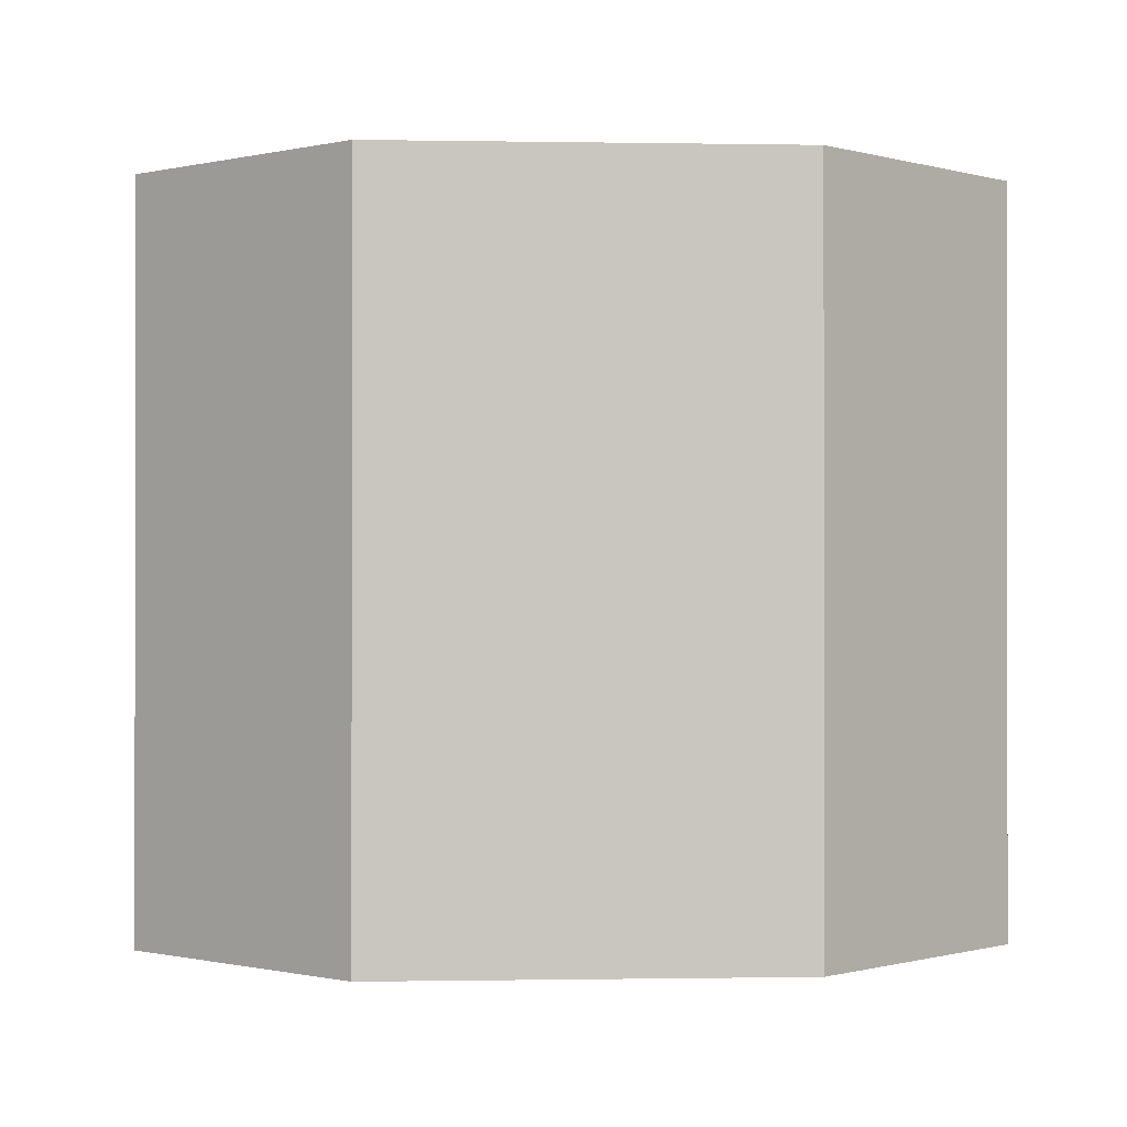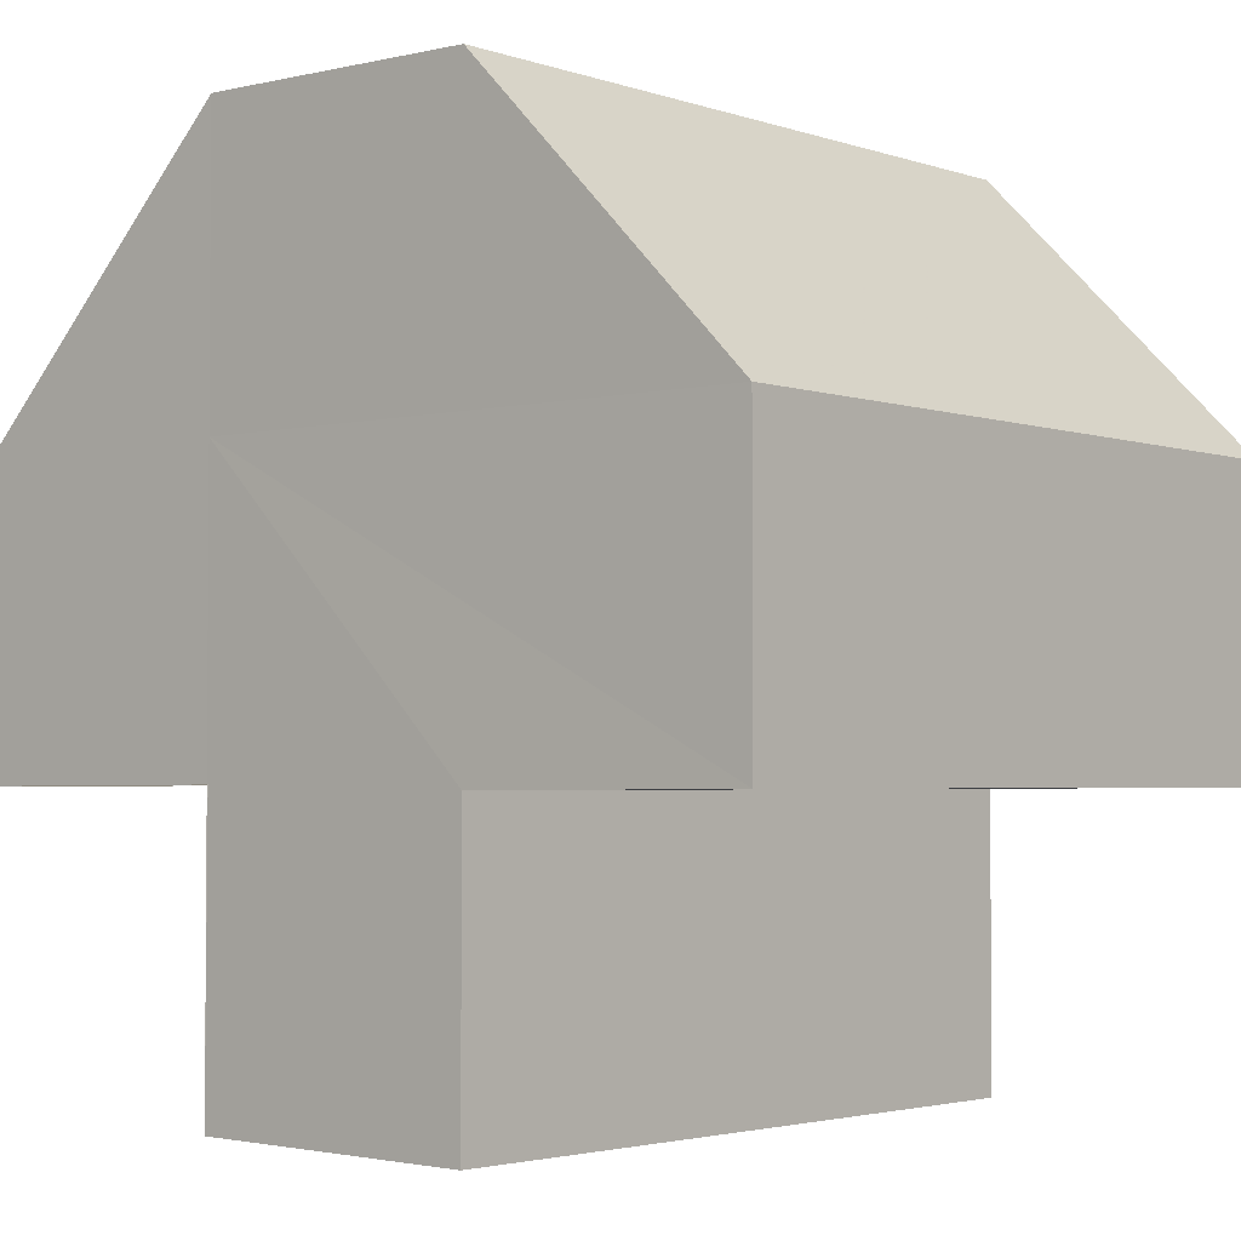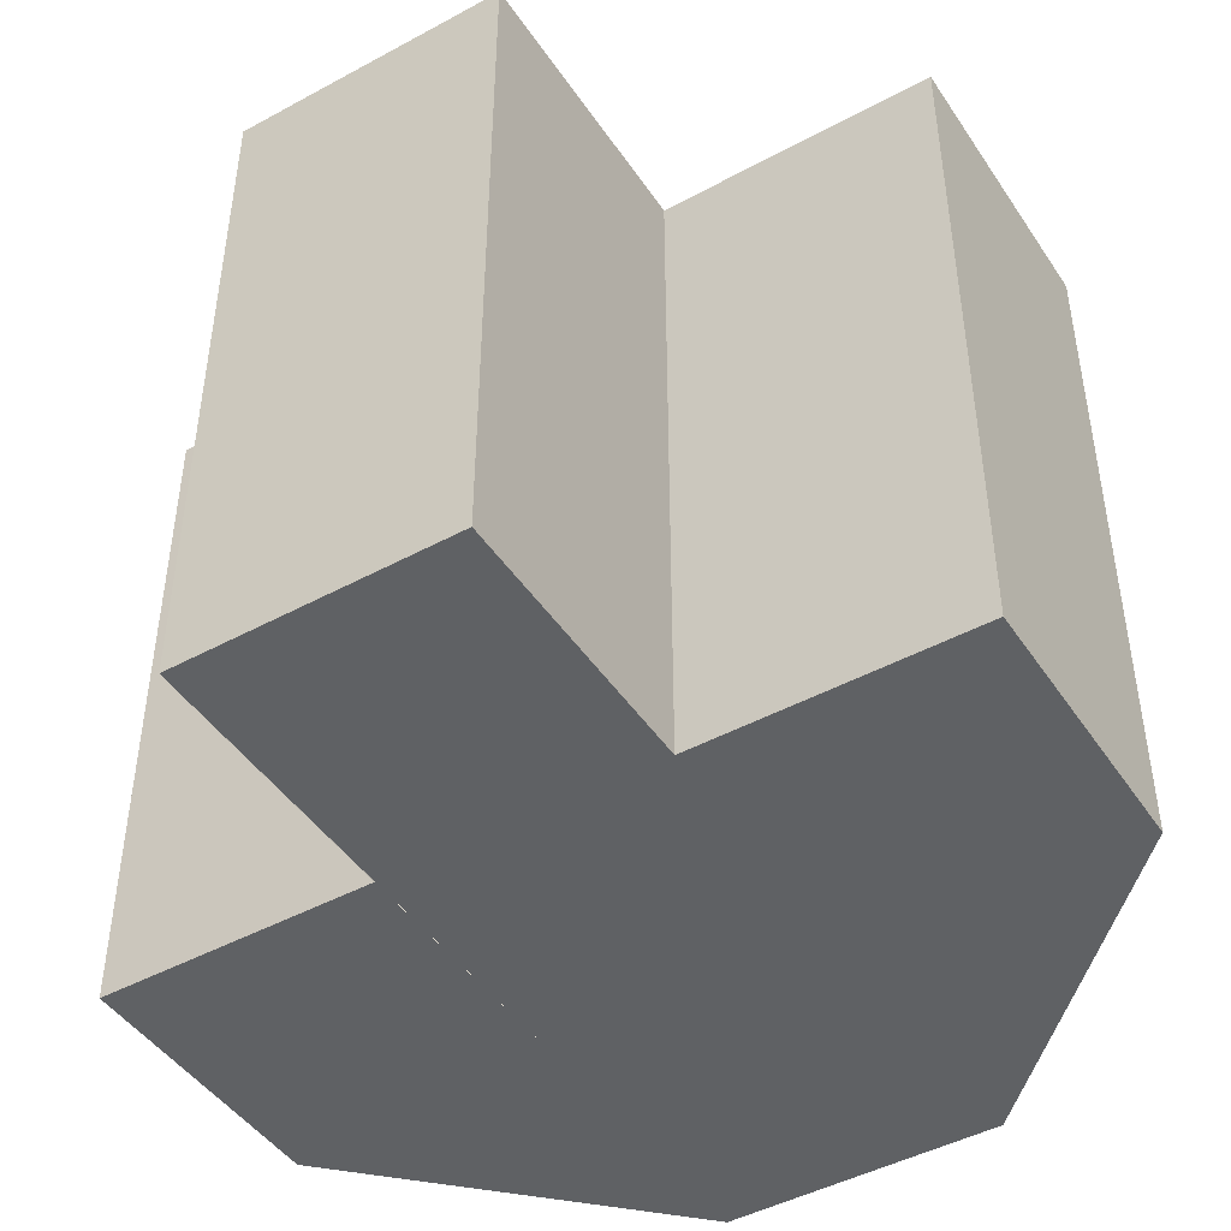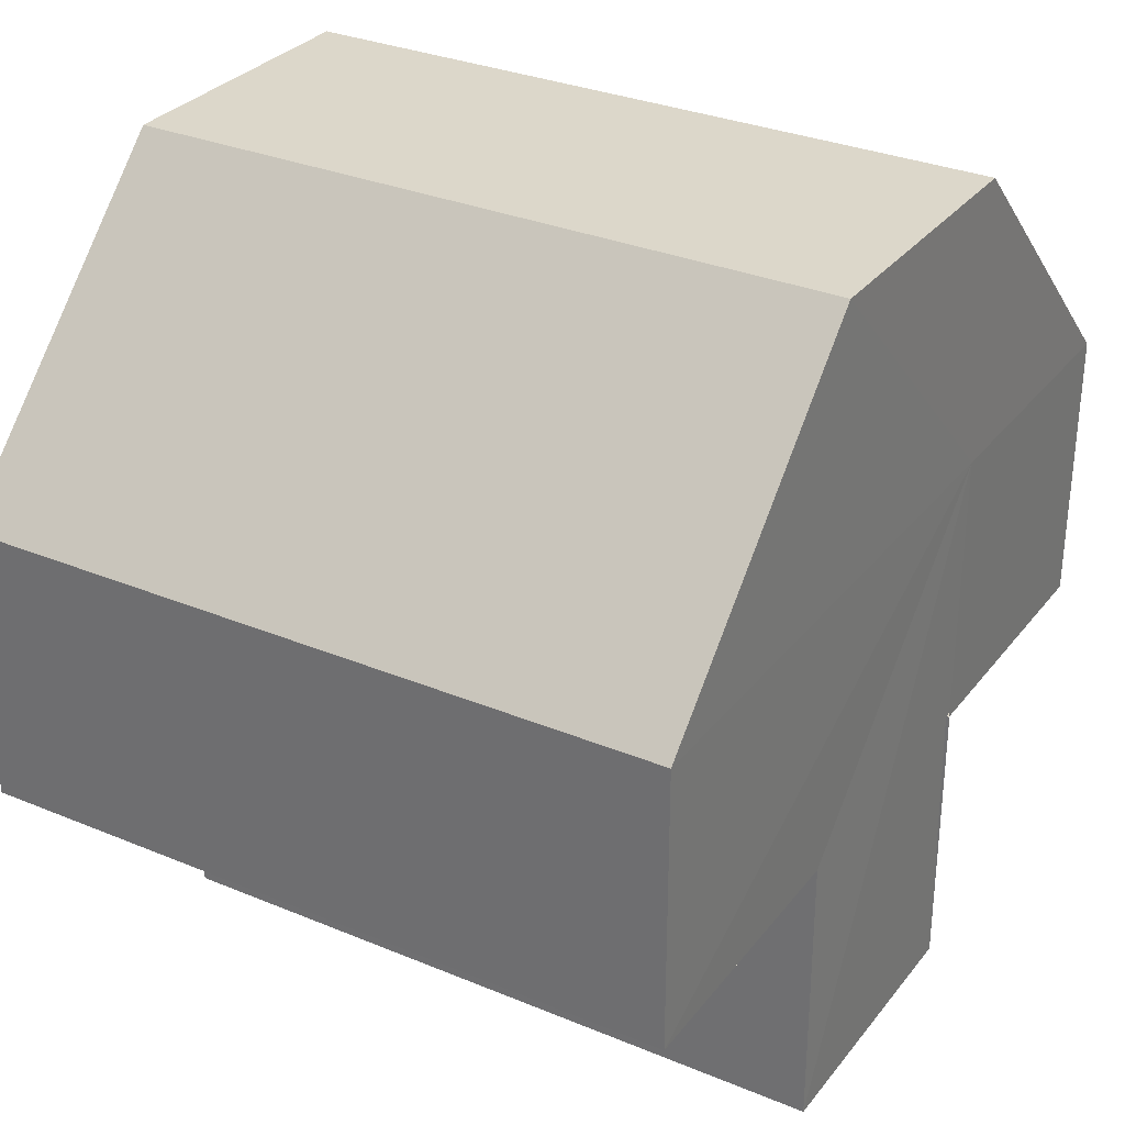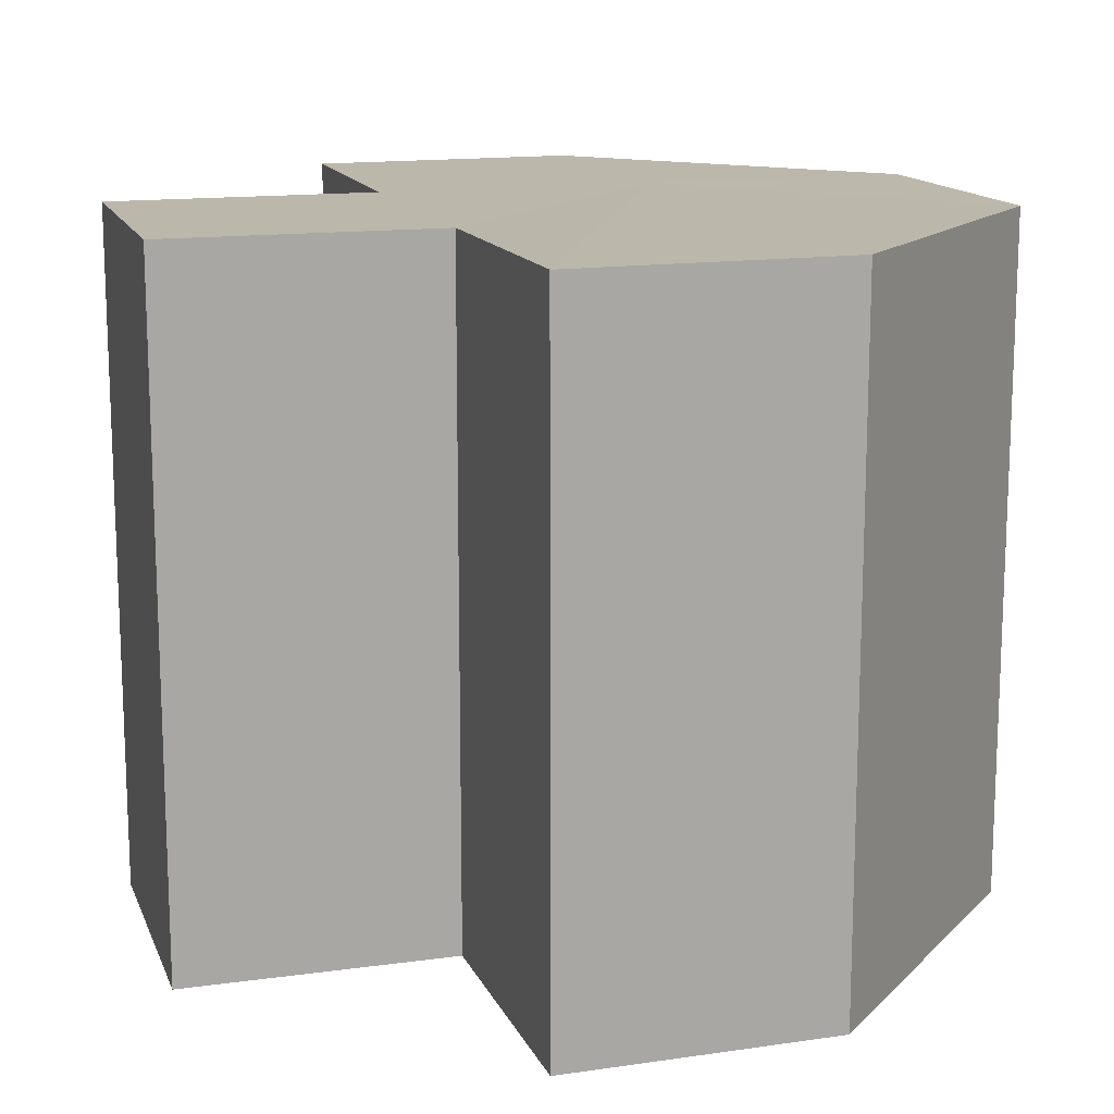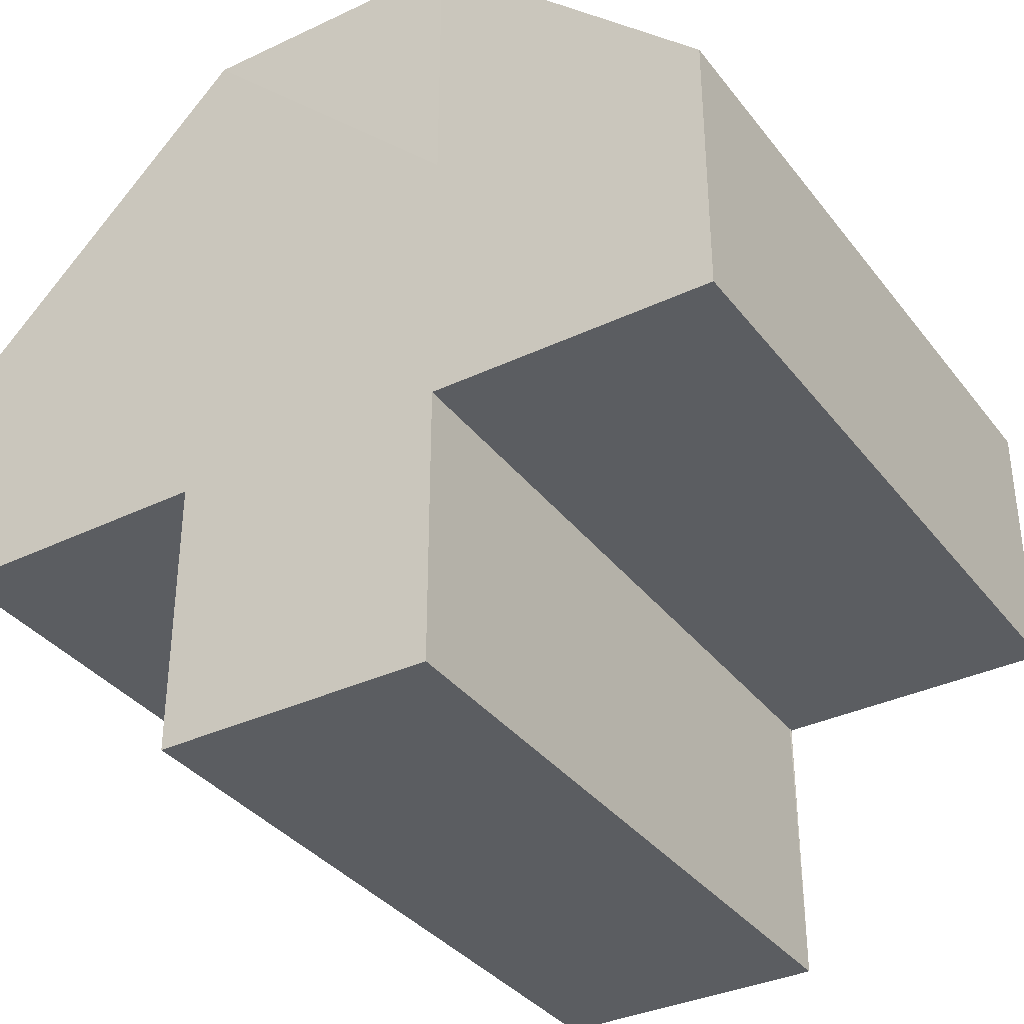
<metadata>
{"format":"obj","ext":"obj","renderer":"f3d","projection":"perspective","resolution":1024,"background":"white","views":[{"elev":-0.4,"azim":131.6,"up":"+Z"},{"elev":-2.8,"azim":40.7,"up":"+Y"},{"elev":-45.9,"azim":31.9,"up":"+Z"},{"elev":30.9,"azim":120.9,"up":"+Y"},{"elev":14.3,"azim":72.6,"up":"+Z"},{"elev":-35.6,"azim":-147.6,"up":"+Y"}]}
</metadata>
<code>
o 3736
v 2173 1875 12.42
v 2173 1875 12.42
v 2173 1875 12.44
v 2173 1875 12.42
v 2173 1875 12.44
v 2173 1875 12.42
v 2173 1875 12.44
v 2173 1875 12.42
v 2173 1875 12.44
v 2173 1875 12.42
v 2173 1875 12.44
v 2173 1875 12.42
v 2173 1875 12.44
v 2173 1875 12.42
v 2173 1875 12.44
v 2173 1875 12.42
v 2173 1875 12.44
v 2173 1875 12.42
v 2173 1875 12.44
v 2173 1875 12.42
v 2173 1875 12.44
v 2173 1875 12.42
v 2173 1875 12.42
v 2173 1875 12.42
v 2173 1875 12.42
v 2173 1875 12.44
v 2173 1875 12.44
v 2173 1875 12.42
v 2173 1875 12.42
v 2173 1875 12.42
v 2173 1875 12.42
v 2173 1875 12.42
v 2173 1875 12.44
v 2173 1875 12.44
v 2173 1875 12.42
v 2173 1875 12.42
v 2173 1875 12.42
v 2173 1875 12.42
v 2173 1875 12.42
v 2173 1875 12.44
v 2173 1875 12.44
v 2173 1875 12.42
v 2173 1875 12.42
v 2173 1875 12.44
v 2173 1875 12.44
v 2173 1875 12.44
v 2173 1875 12.44
v 2173 1875 12.42
v 2173 1875 12.42
v 2173 1875 12.44
v 2173 1875 12.44
v 2173 1875 12.44
v 2173 1875 12.44
v 2173 1875 12.44
v 2173 1875 12.44
v 2173 1875 12.44
v 2173 1875 12.44
v 2173 1875 12.44
v 2173 1875 12.44
v 2173 1875 12.42
v 2173 1875 12.42
v 2173 1875 12.44
f 1 2 3
f 2 4 5
f 6 1 7
f 8 6 9
f 10 8 11
f 11 12 13
f 13 14 15
f 15 16 17
f 17 18 19
f 19 20 21
f 22 20 23
f 22 24 20
f 22 23 25
f 26 24 27
f 28 29 26
f 22 25 30
f 22 30 31
f 22 31 32
f 33 32 34
f 35 36 33
f 22 32 37
f 22 37 38
f 22 38 39
f 40 37 41
f 42 43 40
f 44 39 45
f 46 38 47
f 48 49 46
f 50 45 51
f 50 51 52
f 50 52 53
f 50 53 54
f 50 54 55
f 50 55 56
f 50 56 57
f 50 57 58
f 50 58 59
f 60 61 62

</code>
